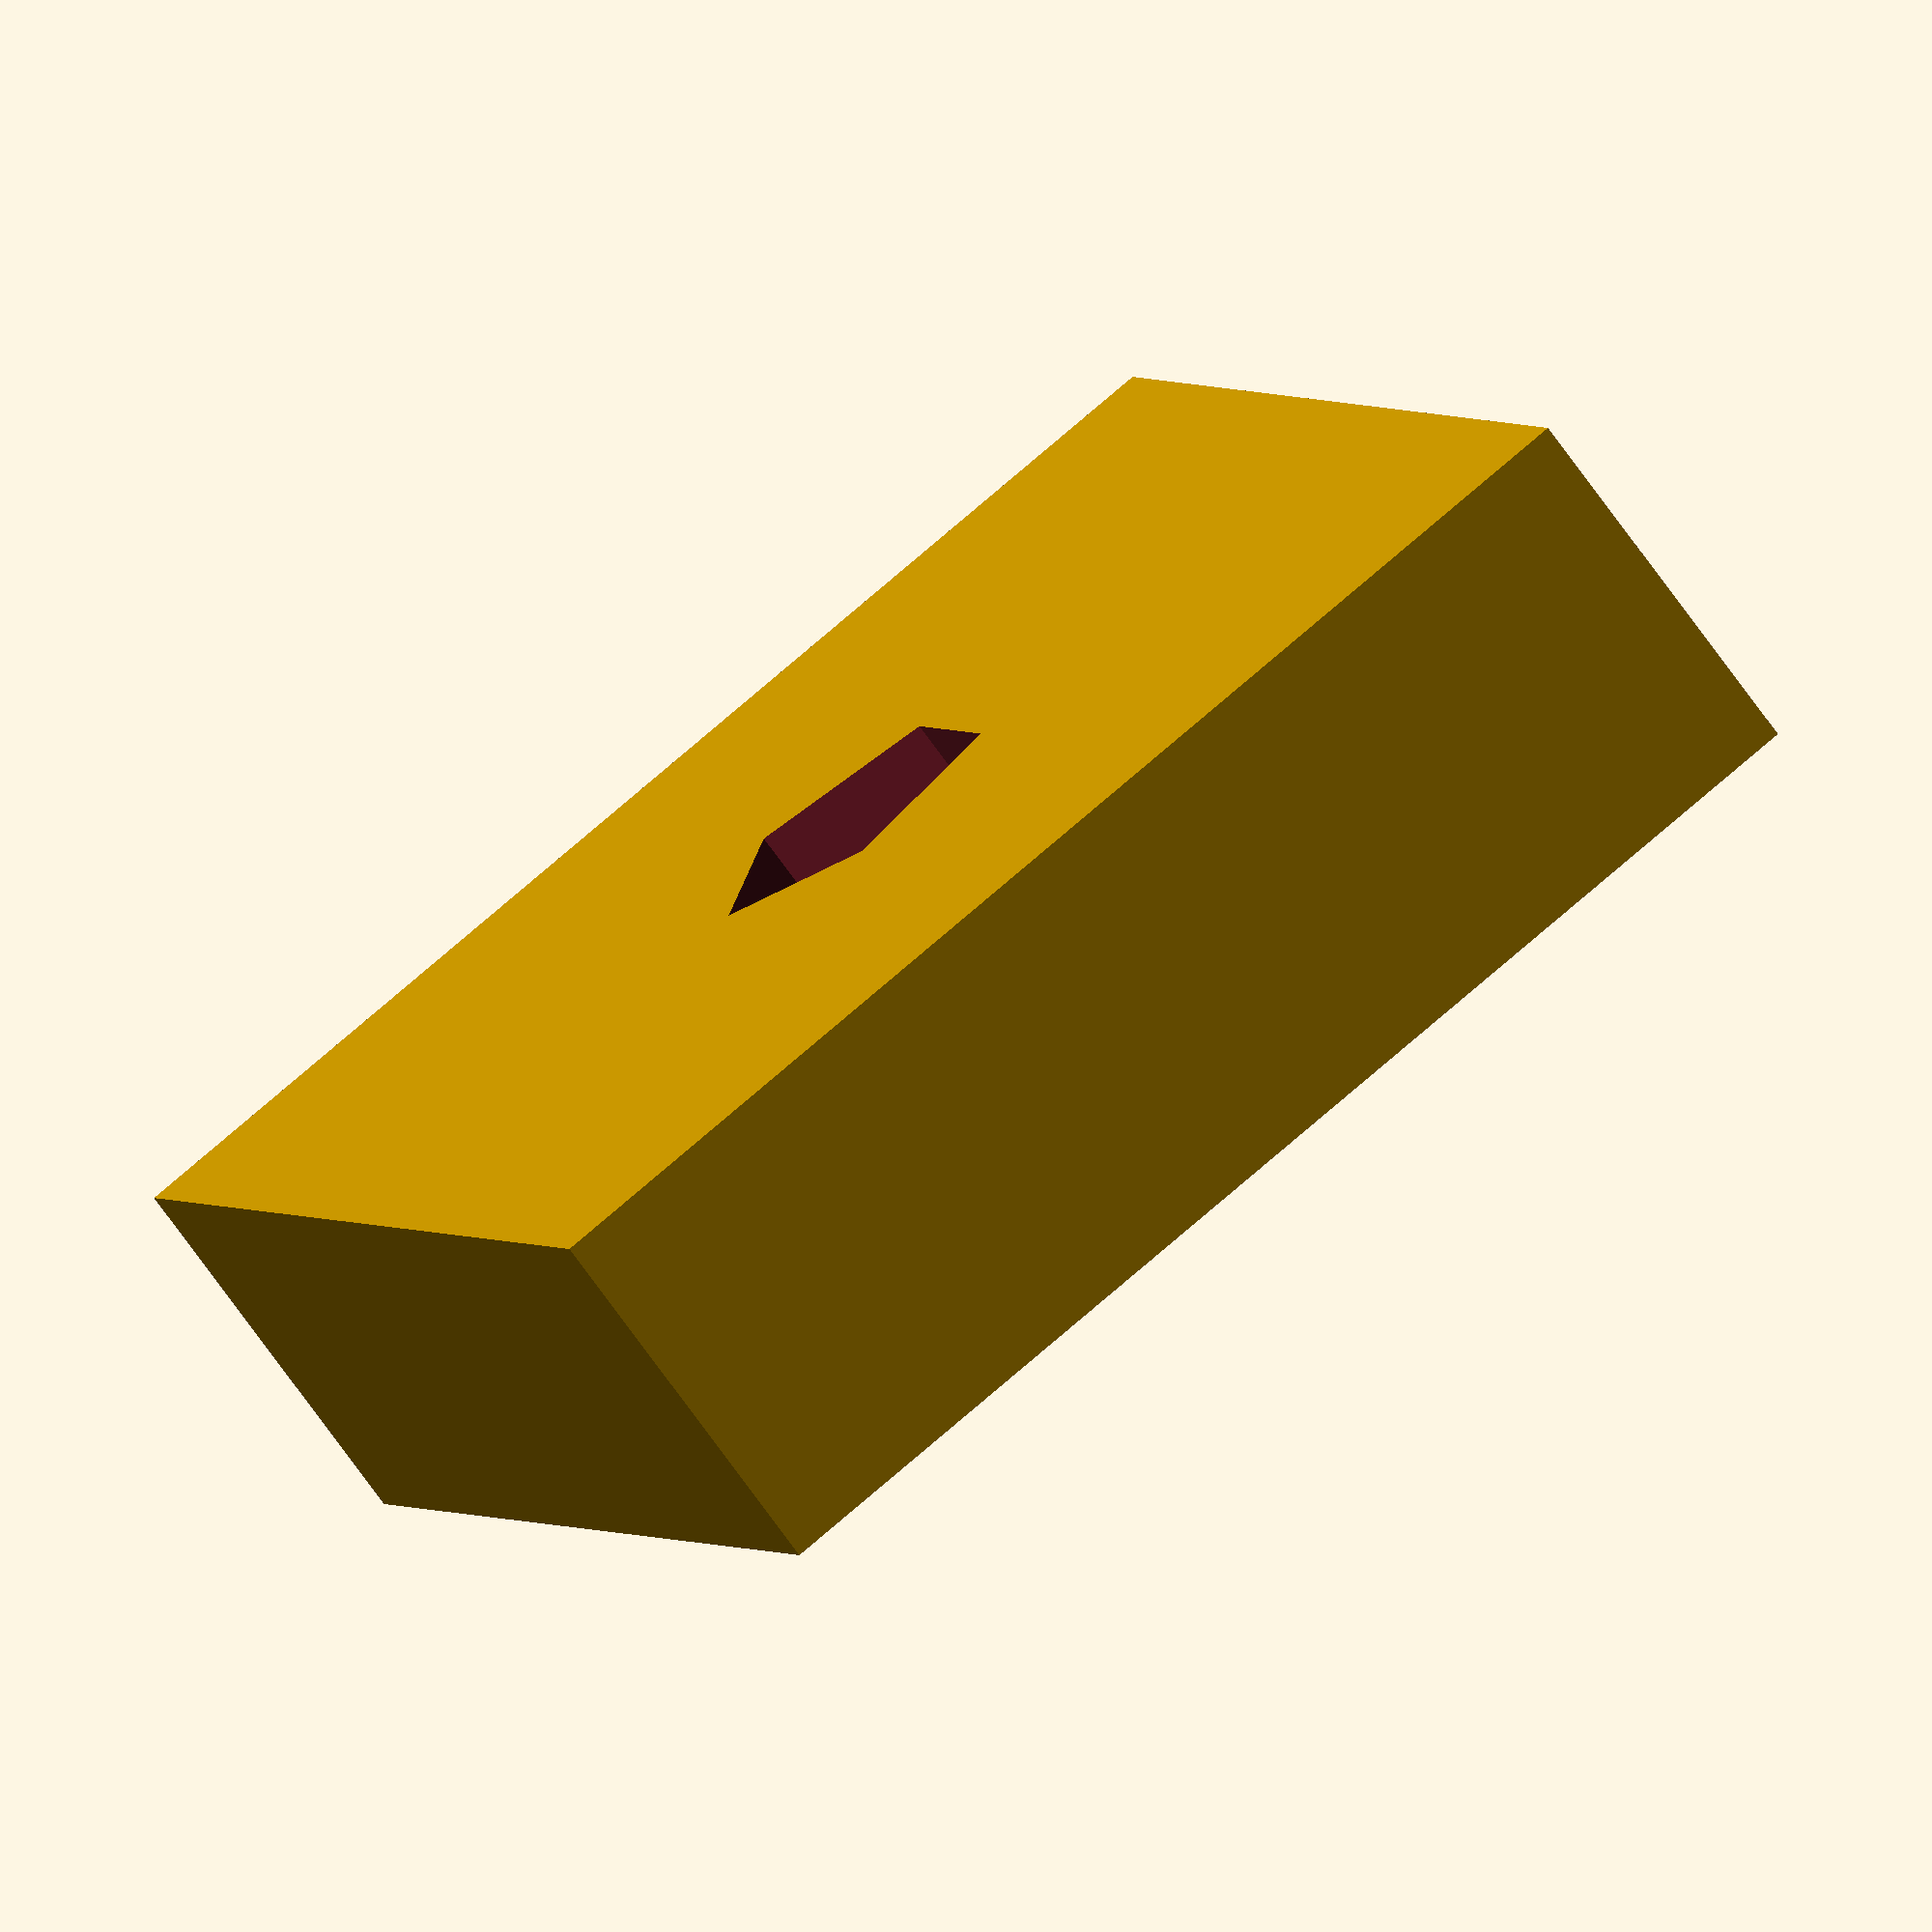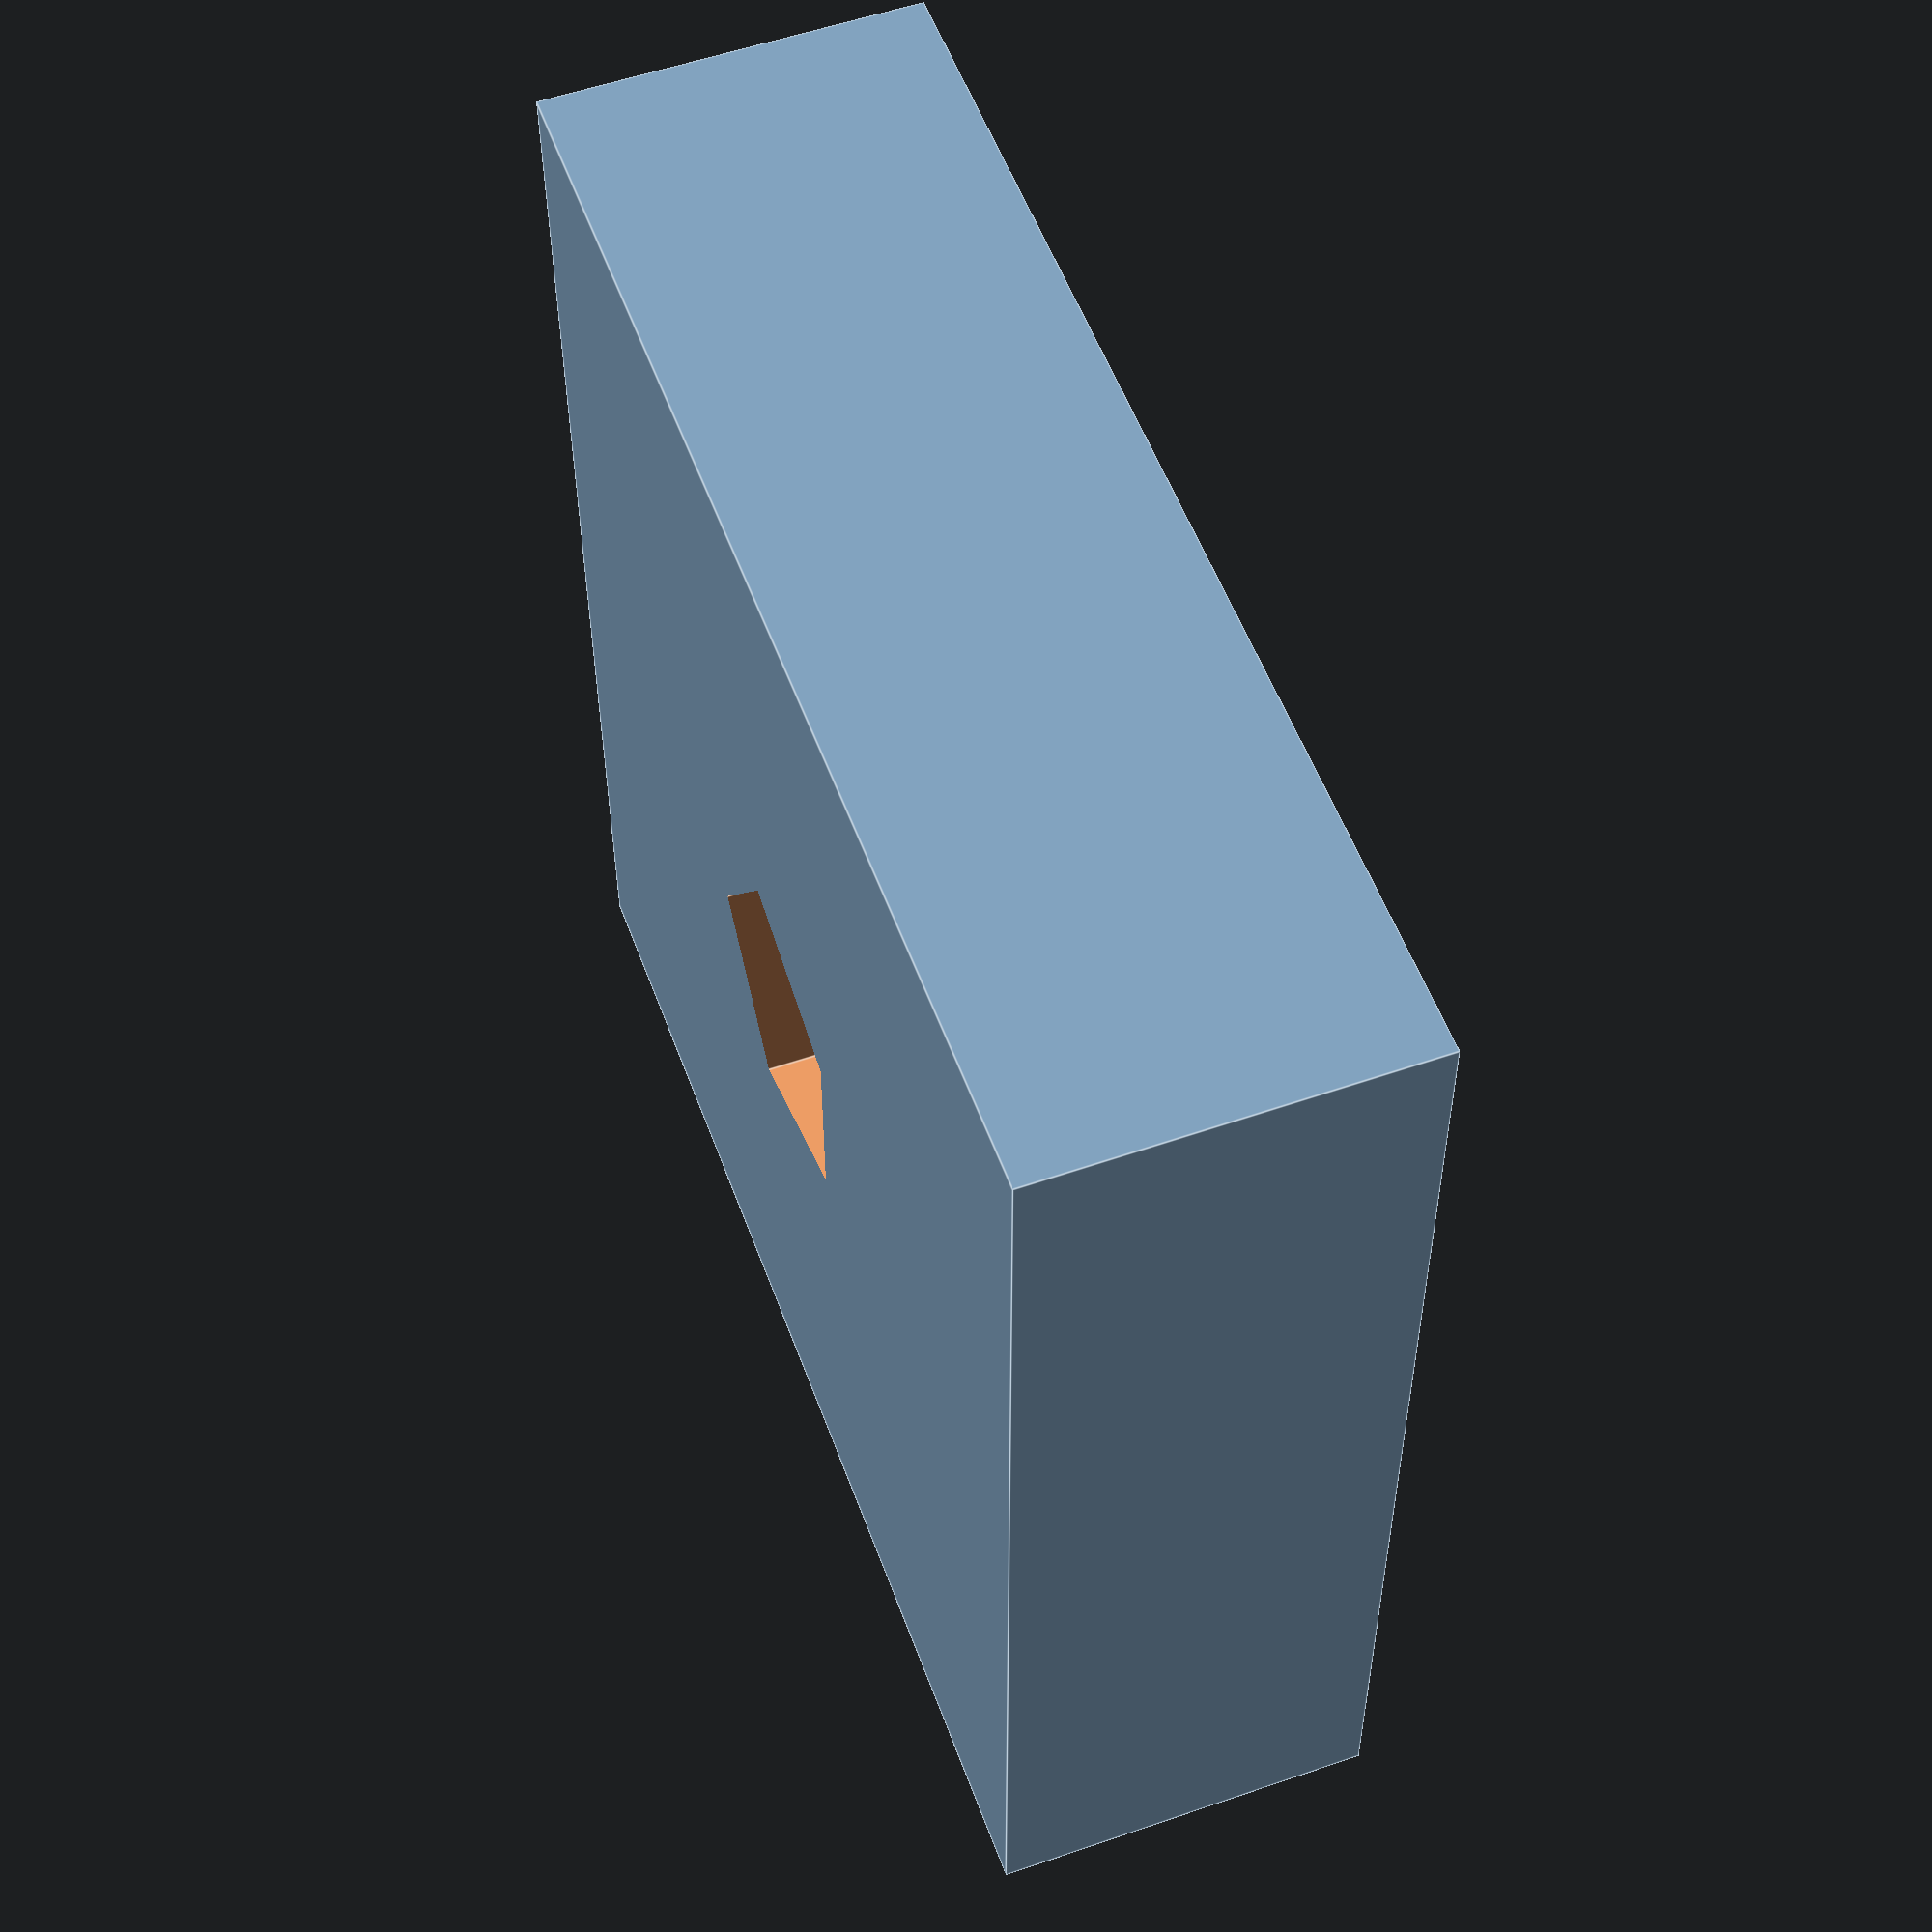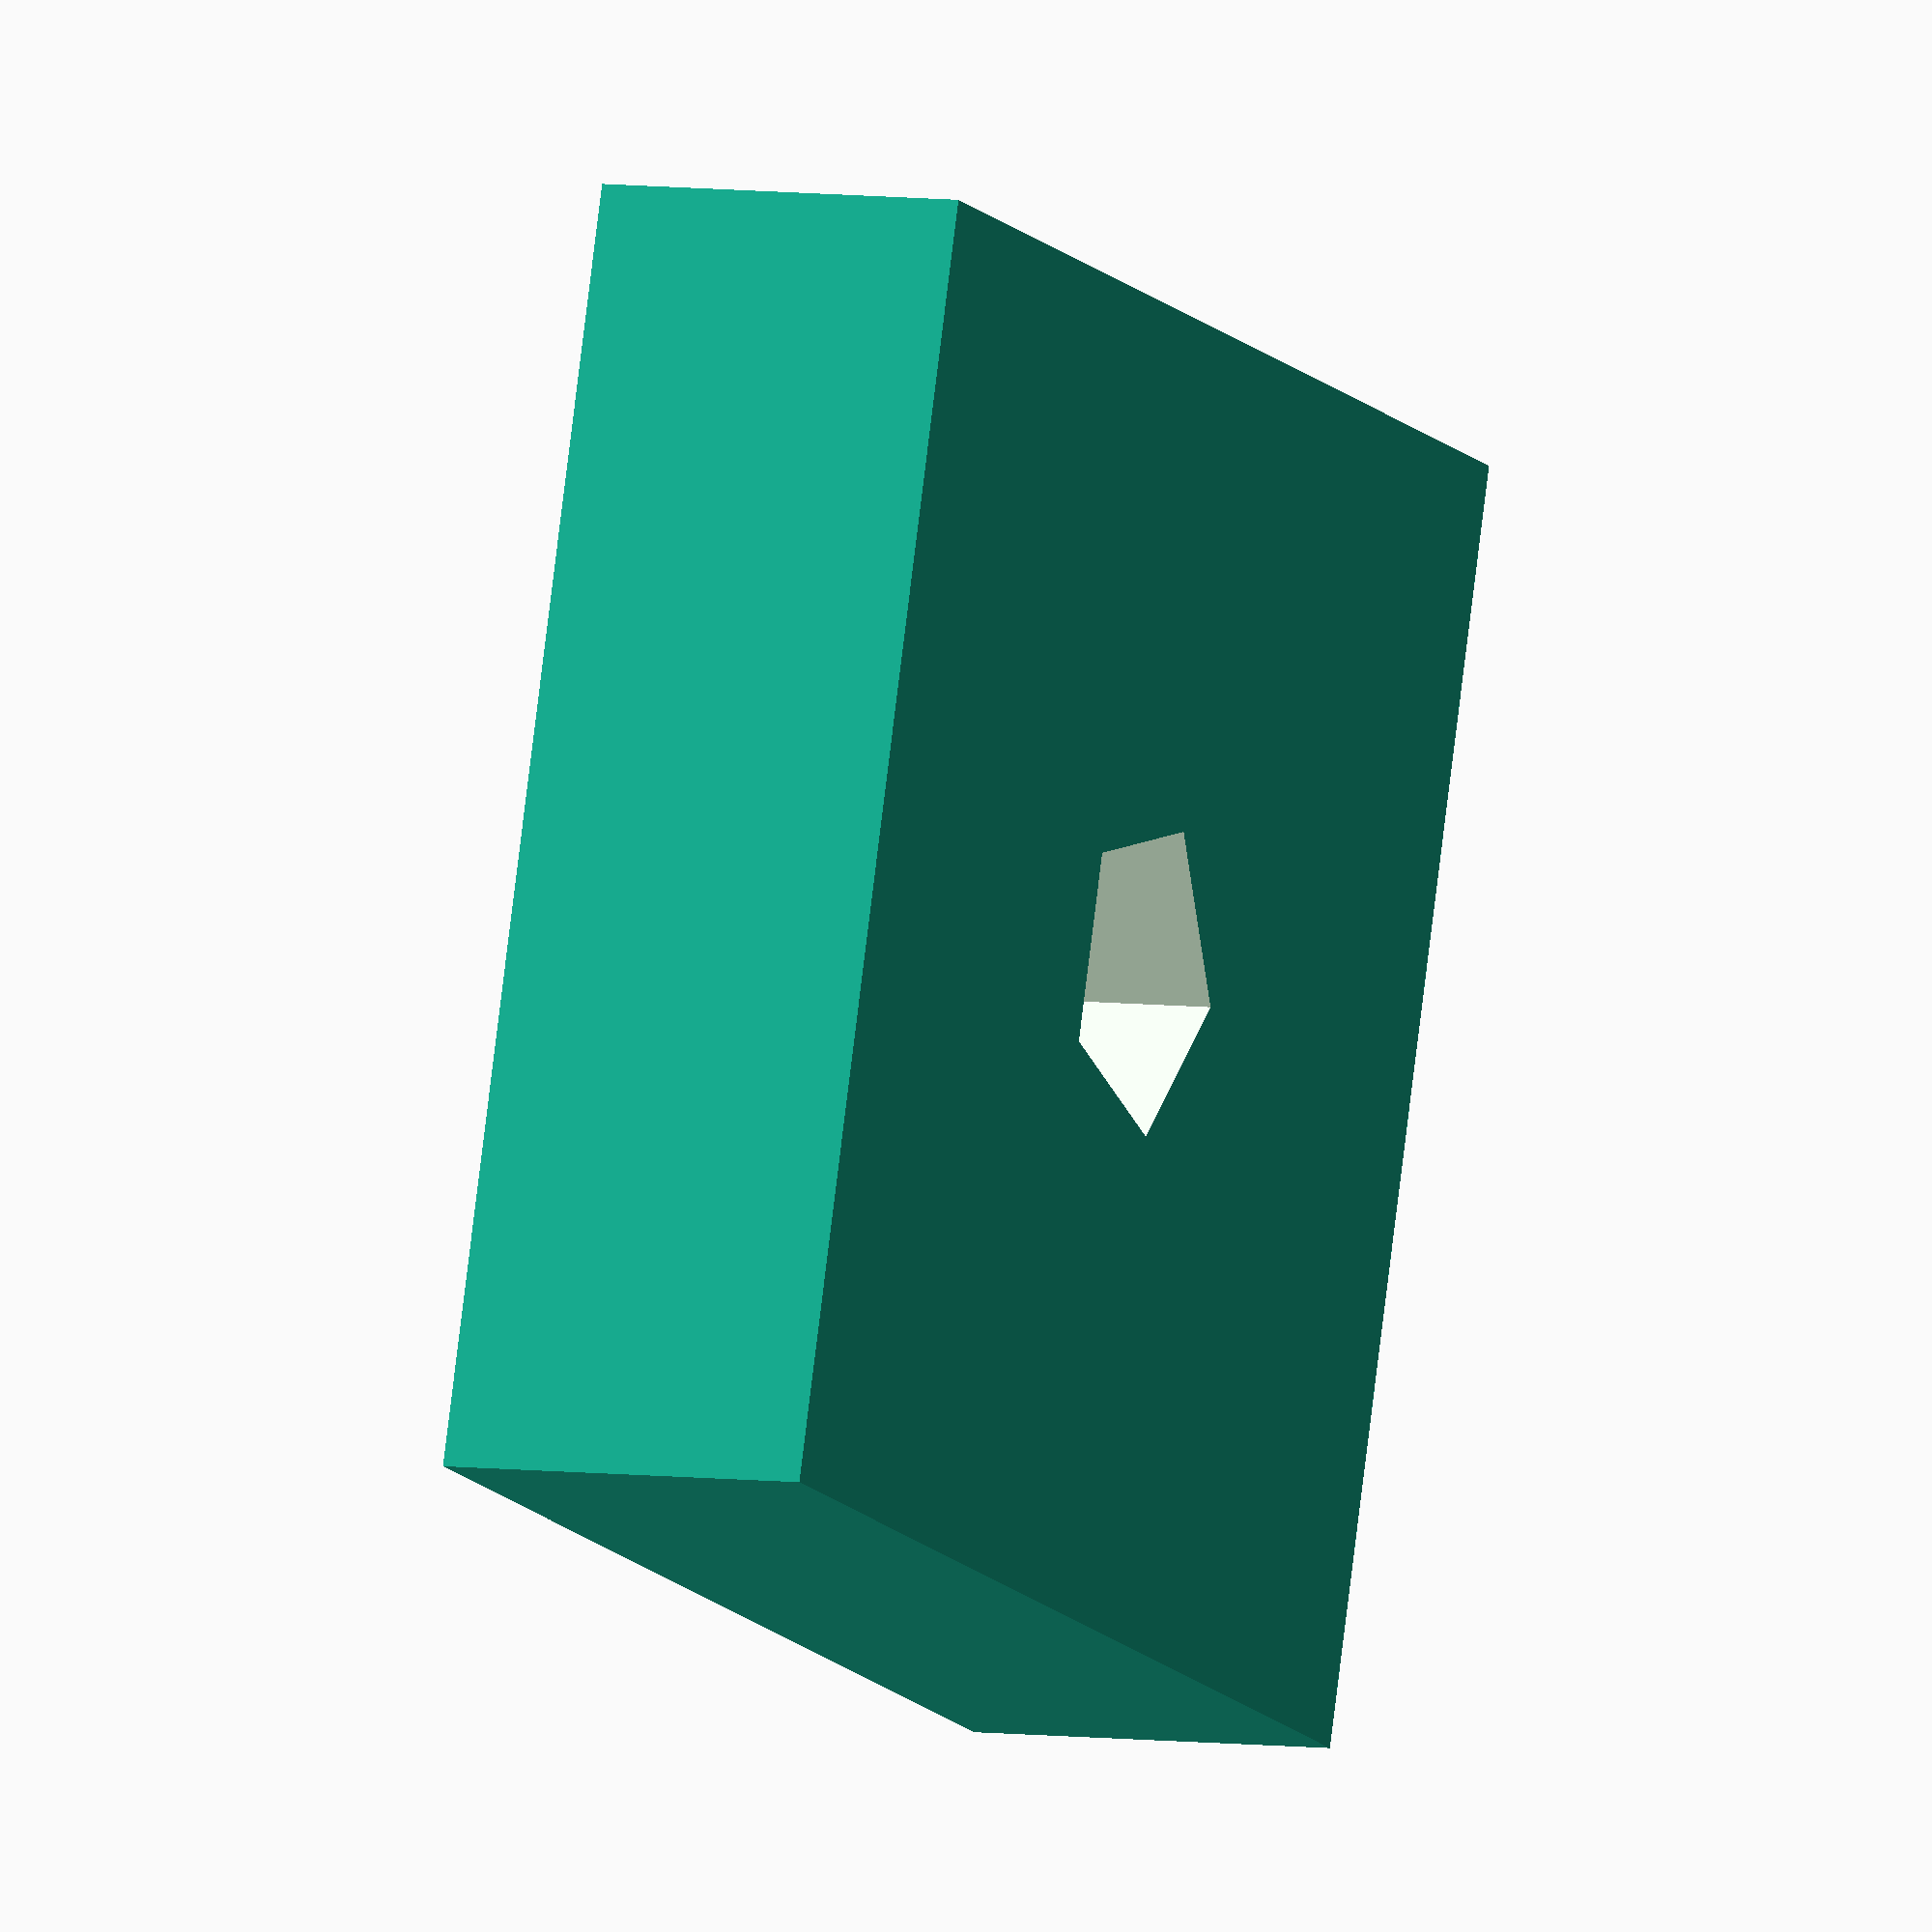
<openscad>
blockWidth = 10;
blockHeight = 3;
screwDiameter = 2.5;

difference(){
	cube([blockWidth,blockWidth,blockHeight]);
	translate([blockWidth/2,blockWidth/2,-1]) cylinder(d=screwDiameter, h=blockHeight+2);
}
</openscad>
<views>
elev=253.7 azim=203.0 roll=324.2 proj=o view=solid
elev=304.8 azim=0.4 roll=250.0 proj=p view=edges
elev=174.5 azim=343.3 roll=65.0 proj=o view=solid
</views>
